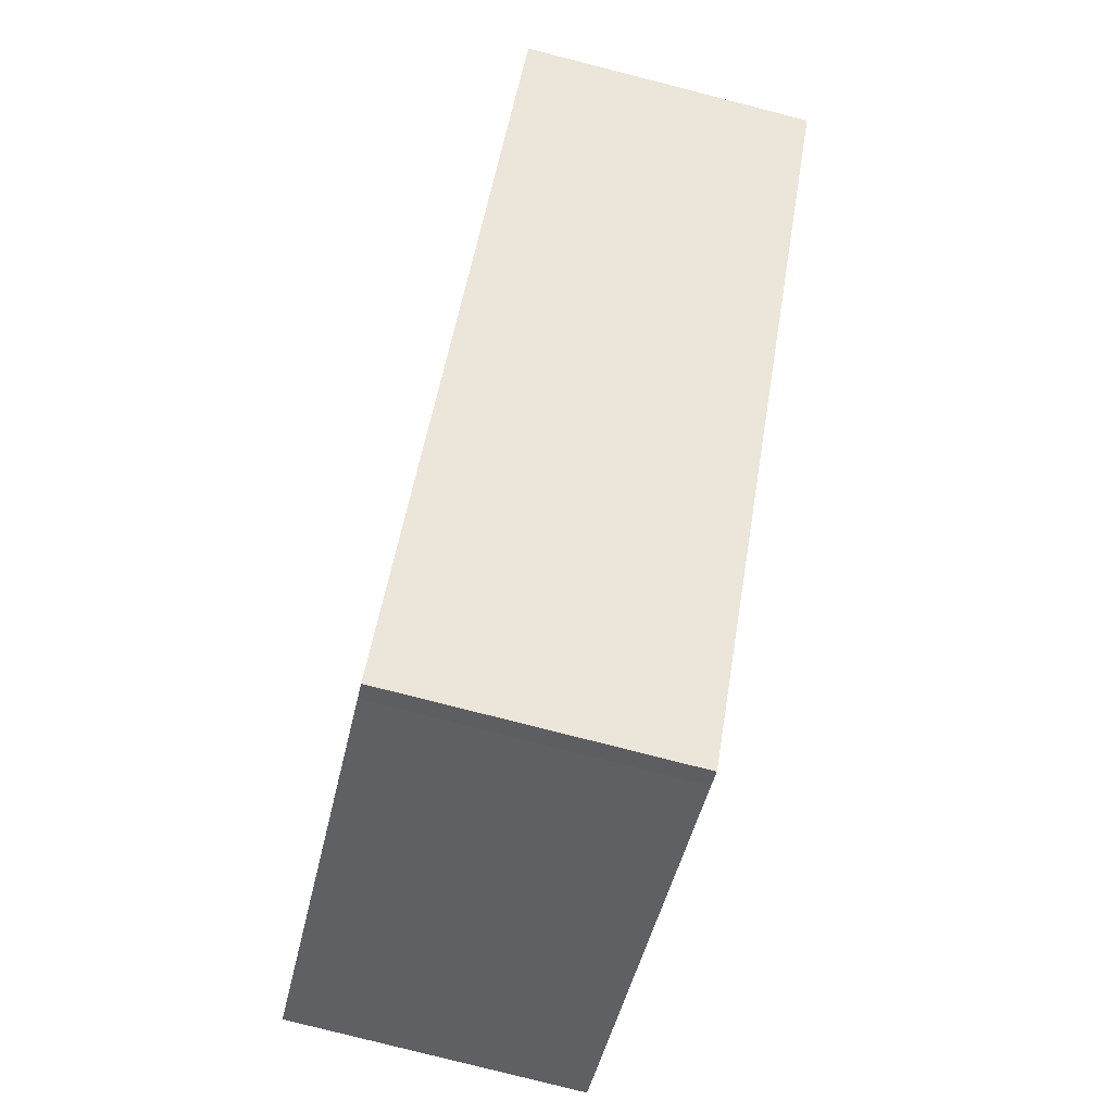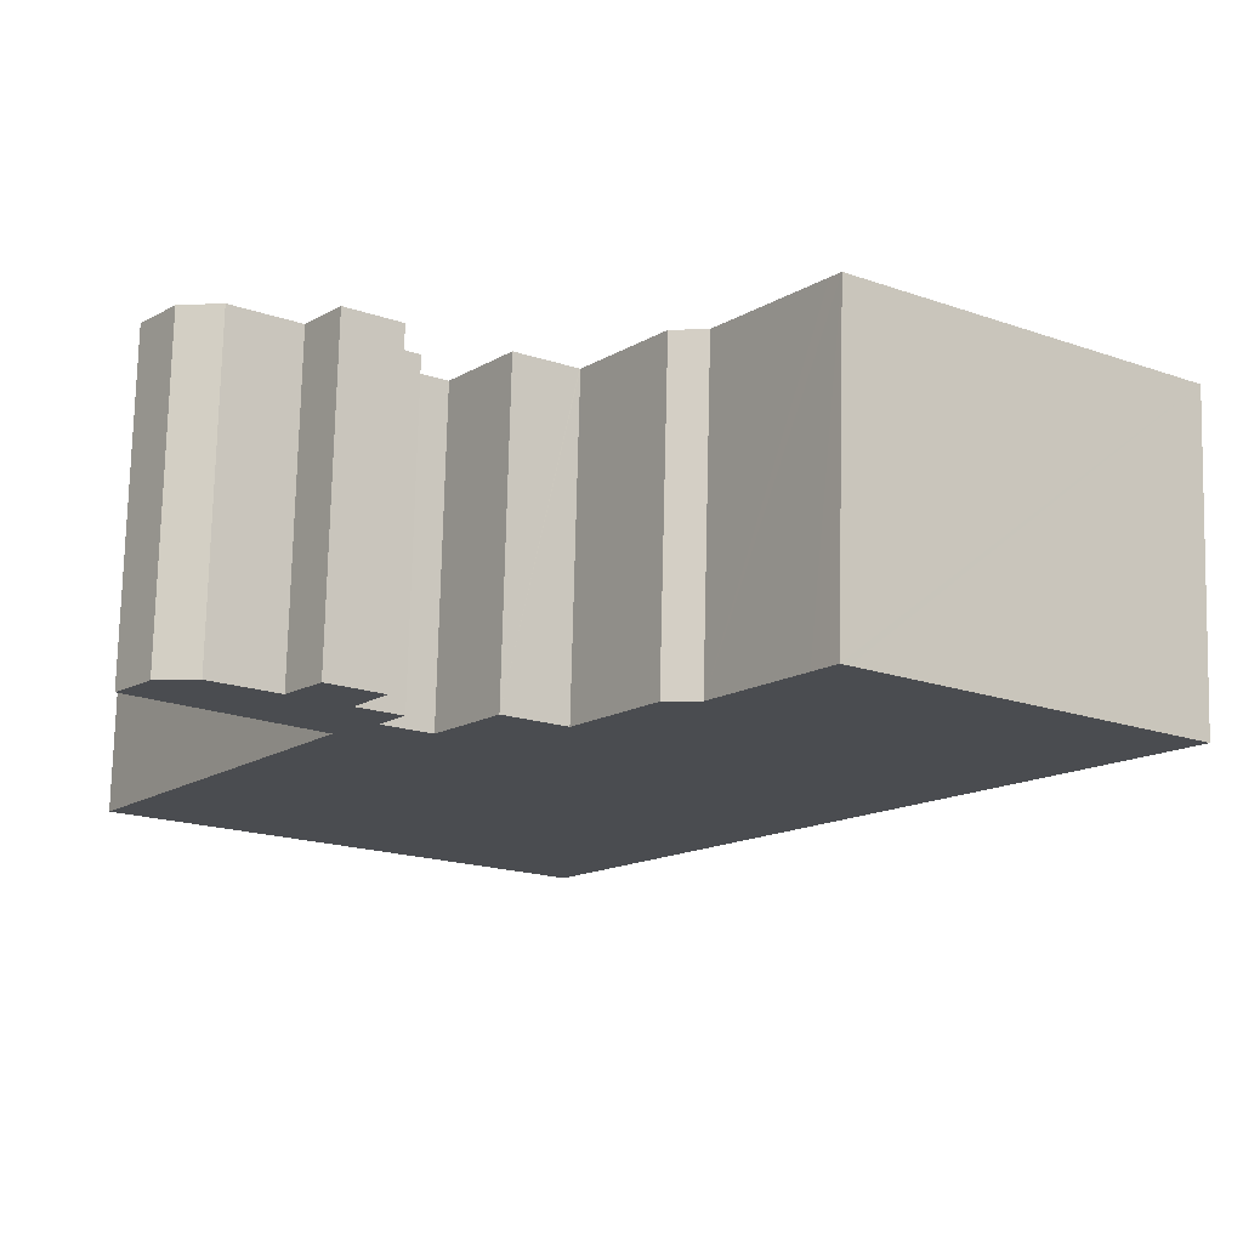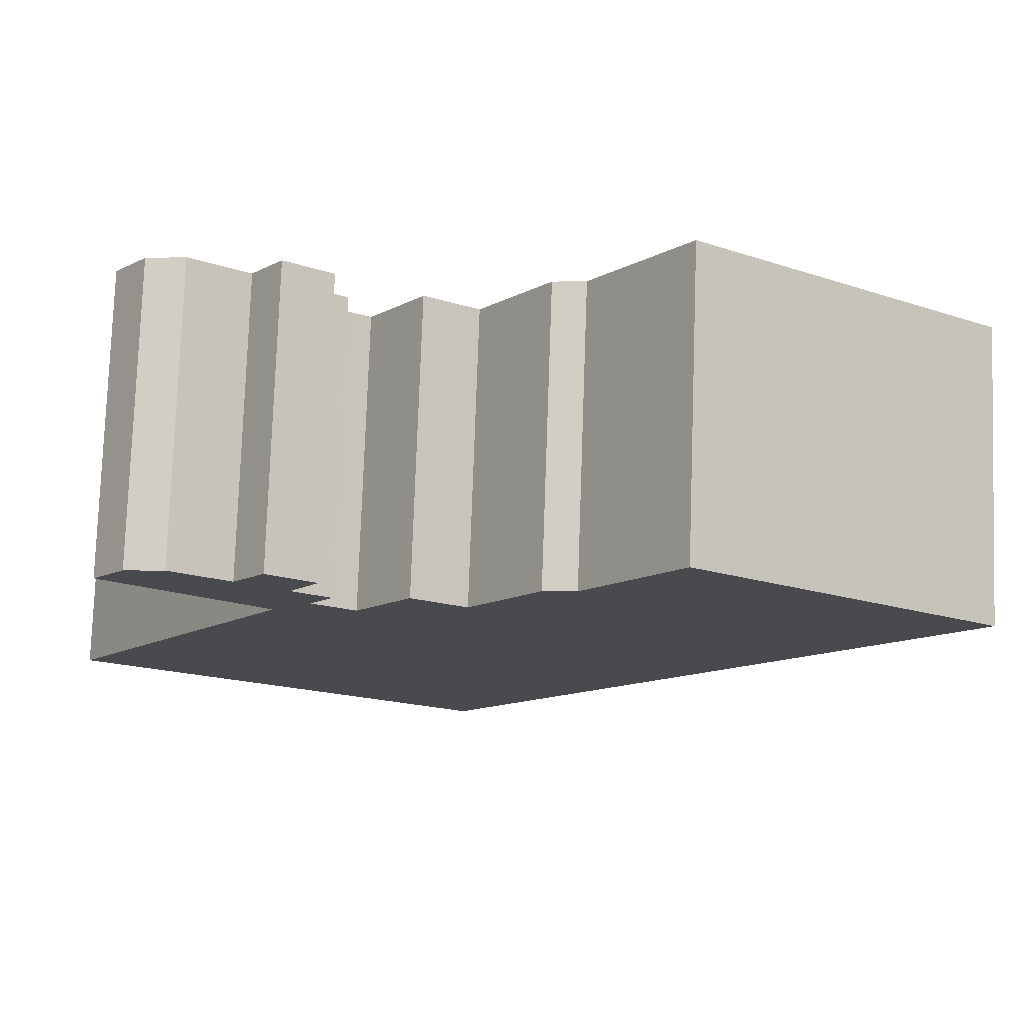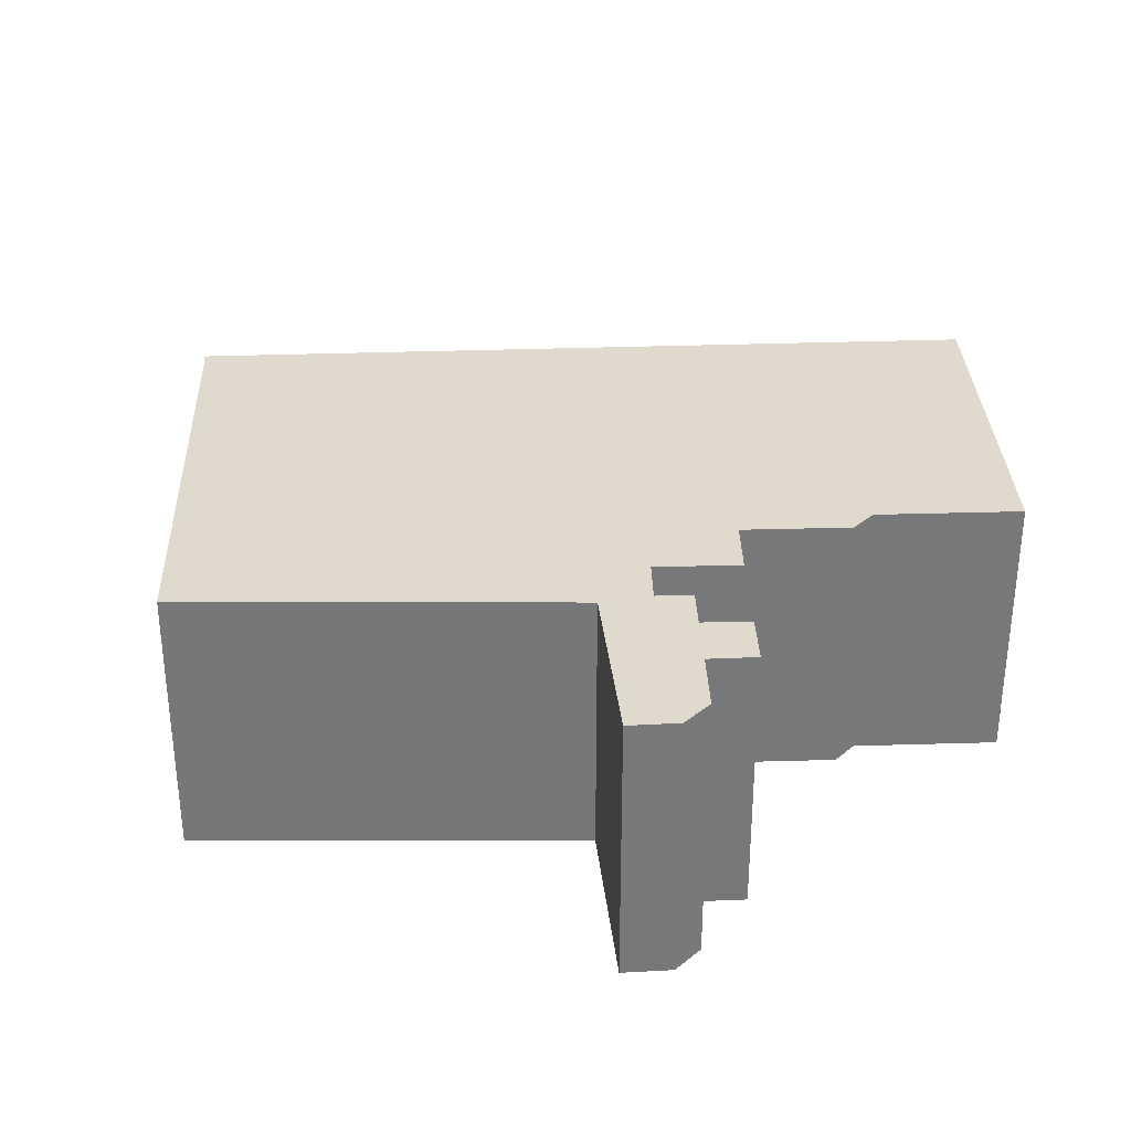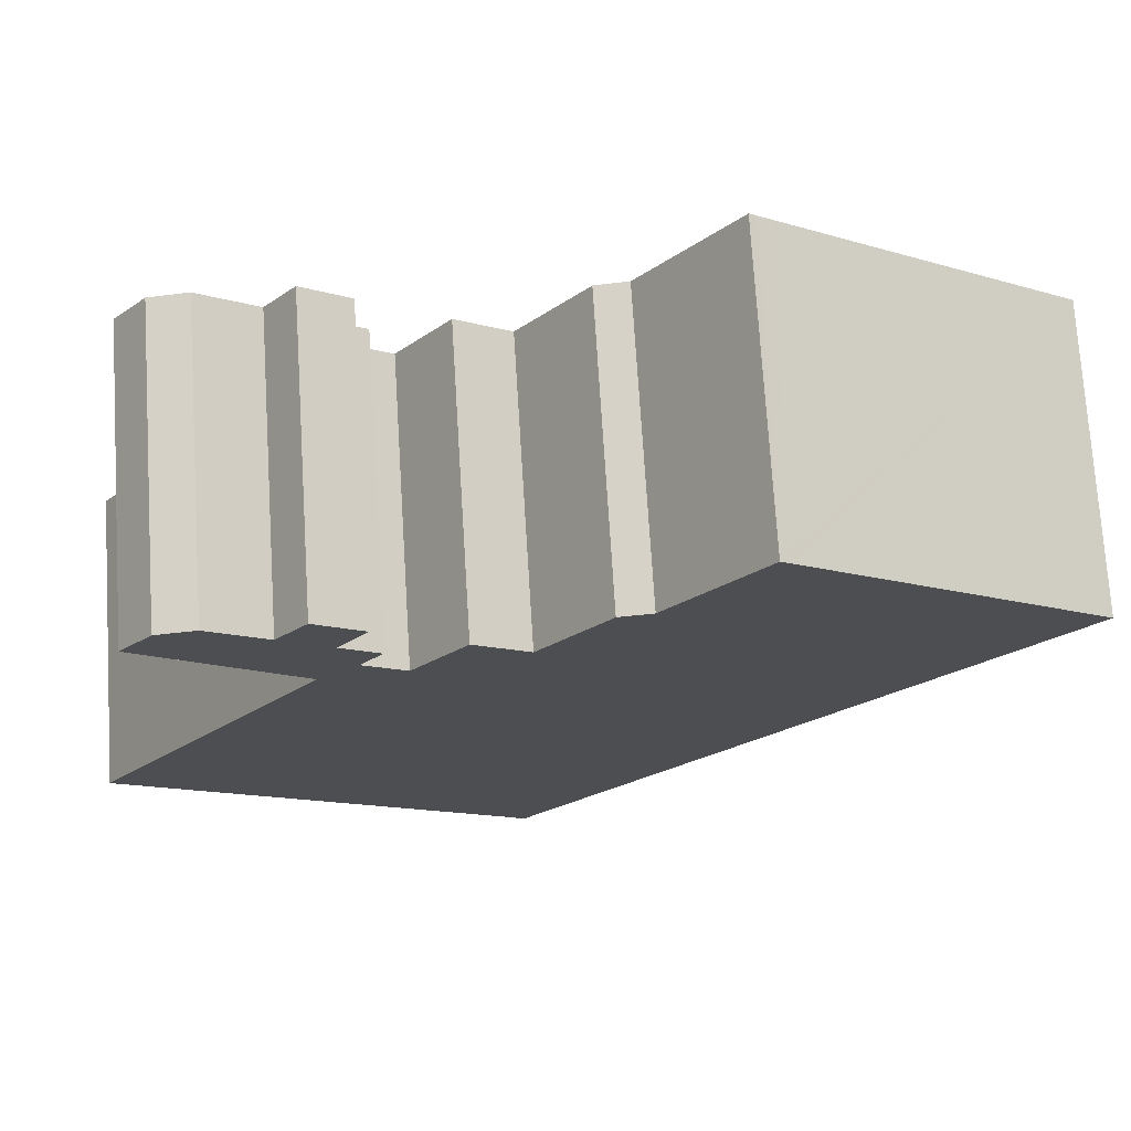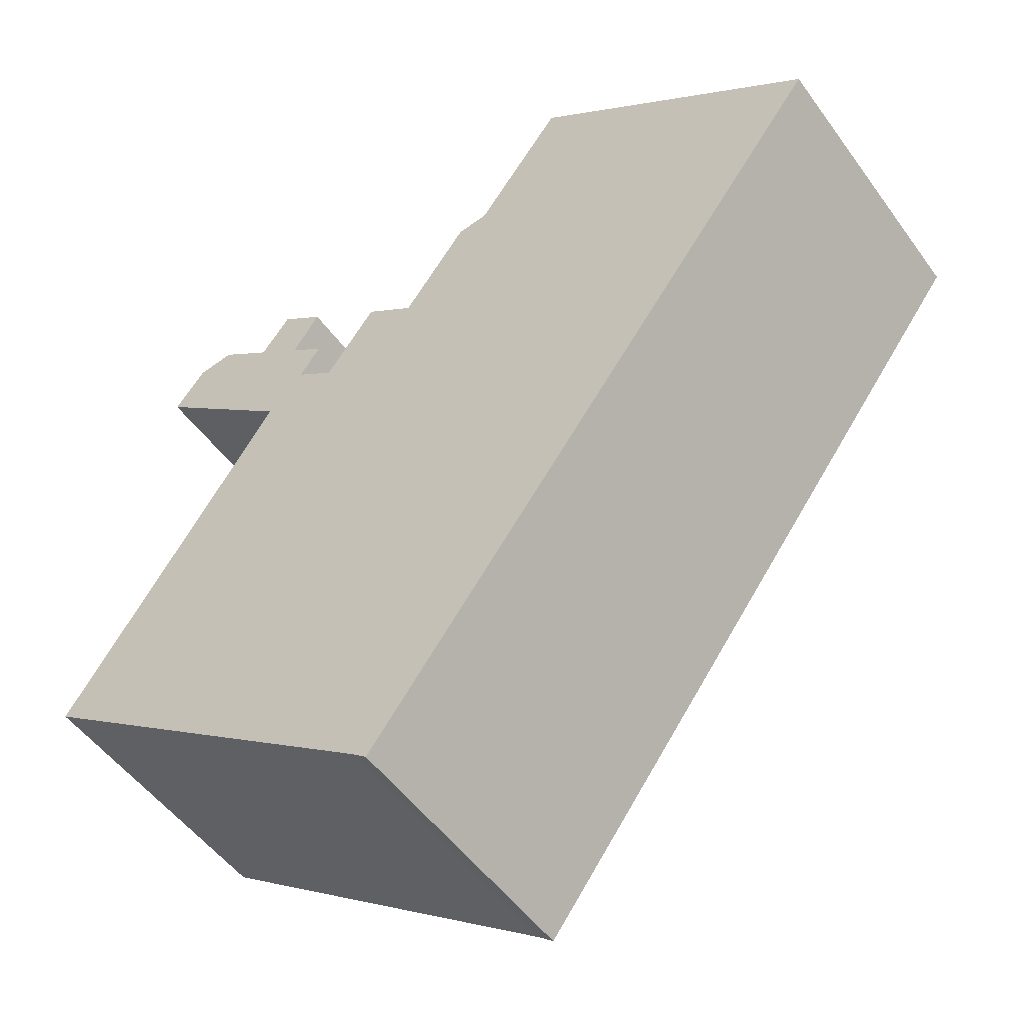
<metadata>
{"format":"obj","ext":"obj","renderer":"f3d","projection":"perspective","resolution":1024,"background":"white","views":[{"elev":-79.3,"azim":75.7,"up":"+Z"},{"elev":75.3,"azim":1.4,"up":"+Z"},{"elev":77.2,"azim":2.0,"up":"+Z"},{"elev":32.9,"azim":-56.0,"up":"+Y"},{"elev":73.0,"azim":-3.6,"up":"+Z"},{"elev":-51.4,"azim":34.8,"up":"+Z"}]}
</metadata>
<code>
v  3.146 11.04 17.91
v  7.966 11.04 18.16
v  4.333 11.04 16.91
v  5.854 11.04 19.7
v  3.352 11.04 18.17
v  4.393 11.04 19.49
v  14.64 11.04 -10.66
v  24.06 11.04 0.666
v  15.23 11.04 -11.14
v  3.096 11.04 -2.255
v  24.22 11.04 0.882
v  28.04 11.04 5.998
v  0 11.04 6.759e-16
v  34.58 11.04 14.75
v  3.293 11.04 4.903
v  8.353 11.04 12.44
v  11.89 11.04 13.48
v  10.32 11.04 14.59
v  8.829 11.04 13.15
v  8.752 11.04 13.21
v  11.19 11.04 15.79
v  10.74 11.04 16.12
v  9.78 11.04 16.82
v  10.9 11.04 18.44
v  9.155 11.04 19.72
v  15.89 11.04 14.87
v  15.92 11.04 14.85
v  13.92 11.04 16.26
v  18.5 11.04 18.37
v  19.72 11.04 18.54
v  16 11.04 14.97
v  24.15 11.04 22.52
v  22.47 11.04 22.27
v  24.06 11.04 22.59
v  23.46 11.04 23.04
v  22.87 11.04 22.82
v  23.18 11.04 23.24
v  3.146 -1.096e-15 17.91
v  4.393 -1.193e-15 19.49
v  3.352 -1.112e-15 18.17
v  5.854 -1.207e-15 19.7
v  7.966 -1.112e-15 18.16
v  9.155 -1.207e-15 19.72
v  11.89 -8.256e-16 13.48
v  13.92 -9.955e-16 16.26
v  15.92 -9.095e-16 14.85
v  18.5 -1.125e-15 18.37
v  16 -9.166e-16 14.97
v  19.72 -1.135e-15 18.54
v  22.47 -1.364e-15 22.27
v  23.18 -1.423e-15 23.24
v  22.87 -1.397e-15 22.82
v  0 0 0
v  3.293 -3.002e-16 4.903
v  8.353 -7.615e-16 12.44
v  8.829 -8.05e-16 13.15
v  10.9 -1.129e-15 18.44
v  9.78 -1.03e-15 16.82
v  11.19 -9.67e-16 15.79
v  10.74 -9.872e-16 16.12
v  10.32 -8.936e-16 14.59
v  15.89 -9.106e-16 14.87
v  23.46 -1.41e-15 23.04
v  34.58 -9.032e-16 14.75
v  24.15 -1.379e-15 22.52
v  24.06 -1.383e-15 22.59
v  28.04 -3.673e-16 5.998
v  24.22 -5.401e-17 0.882
v  24.06 -4.078e-17 0.666
v  15.23 6.823e-16 -11.14
v  14.64 6.527e-16 -10.66
v  3.096 1.381e-16 -2.255
v  8.752 -8.089e-16 13.21
v  4.333 -1.036e-15 16.91
g defaultobject
f 1 2 3
f 2 1 4
f 4 1 5
f 4 5 6
f 7 8 9
f 8 7 10
f 8 10 11
f 11 10 12
f 12 10 13
f 12 13 14
f 14 13 15
f 14 15 16
f 14 16 17
f 17 16 18
f 18 16 19
f 18 19 20
f 18 20 3
f 18 3 21
f 21 3 22
f 22 3 23
f 23 3 24
f 24 3 2
f 24 2 25
f 17 26 27
f 26 17 28
f 29 30 31
f 14 27 32
f 27 14 17
f 32 27 31
f 32 31 30
f 32 30 33
f 32 33 34
f 34 33 35
f 35 33 36
f 35 36 37
f 38 5 1
f 5 38 6
f 6 38 39
f 39 38 40
f 39 4 6
f 4 39 41
f 42 25 2
f 25 42 43
f 44 28 17
f 28 44 45
f 46 31 27
f 31 46 29
f 29 46 47
f 47 46 48
f 47 30 29
f 30 47 49
f 49 33 30
f 33 49 36
f 36 49 37
f 37 49 50
f 37 50 51
f 51 50 52
f 53 15 13
f 15 53 16
f 16 53 54
f 16 54 55
f 16 55 19
f 19 55 56
f 41 2 4
f 2 41 42
f 43 24 25
f 24 43 57
f 58 22 23
f 22 58 21
f 21 58 59
f 59 58 60
f 61 17 18
f 17 61 44
f 45 26 28
f 26 45 27
f 27 45 46
f 46 45 62
f 51 35 37
f 35 51 34
f 34 51 32
f 32 51 14
f 14 51 63
f 14 63 64
f 64 63 65
f 65 63 66
f 57 23 24
f 23 57 58
f 59 18 21
f 18 59 61
f 64 12 14
f 12 64 67
f 12 67 11
f 11 67 8
f 8 67 9
f 9 67 68
f 9 68 69
f 9 69 70
f 70 7 9
f 7 70 71
f 71 10 7
f 10 71 72
f 10 72 13
f 13 72 53
f 56 20 19
f 20 56 3
f 3 56 1
f 1 56 73
f 1 73 74
f 1 74 38
f 69 71 70
f 71 69 72
f 72 69 68
f 72 68 67
f 72 67 64
f 72 64 65
f 72 65 53
f 53 65 46
f 53 46 54
f 46 65 48
f 48 65 49
f 49 65 50
f 50 65 66
f 50 66 63
f 50 63 52
f 52 63 51
f 47 48 49
f 45 44 62
f 43 42 57
f 54 44 55
f 44 54 46
f 44 46 62
f 55 44 61
f 55 61 56
f 56 61 73
f 73 61 74
f 74 61 59
f 74 59 60
f 74 60 58
f 74 58 57
f 74 57 42
f 74 42 41
f 74 41 38
f 38 41 40
f 40 41 39

</code>
